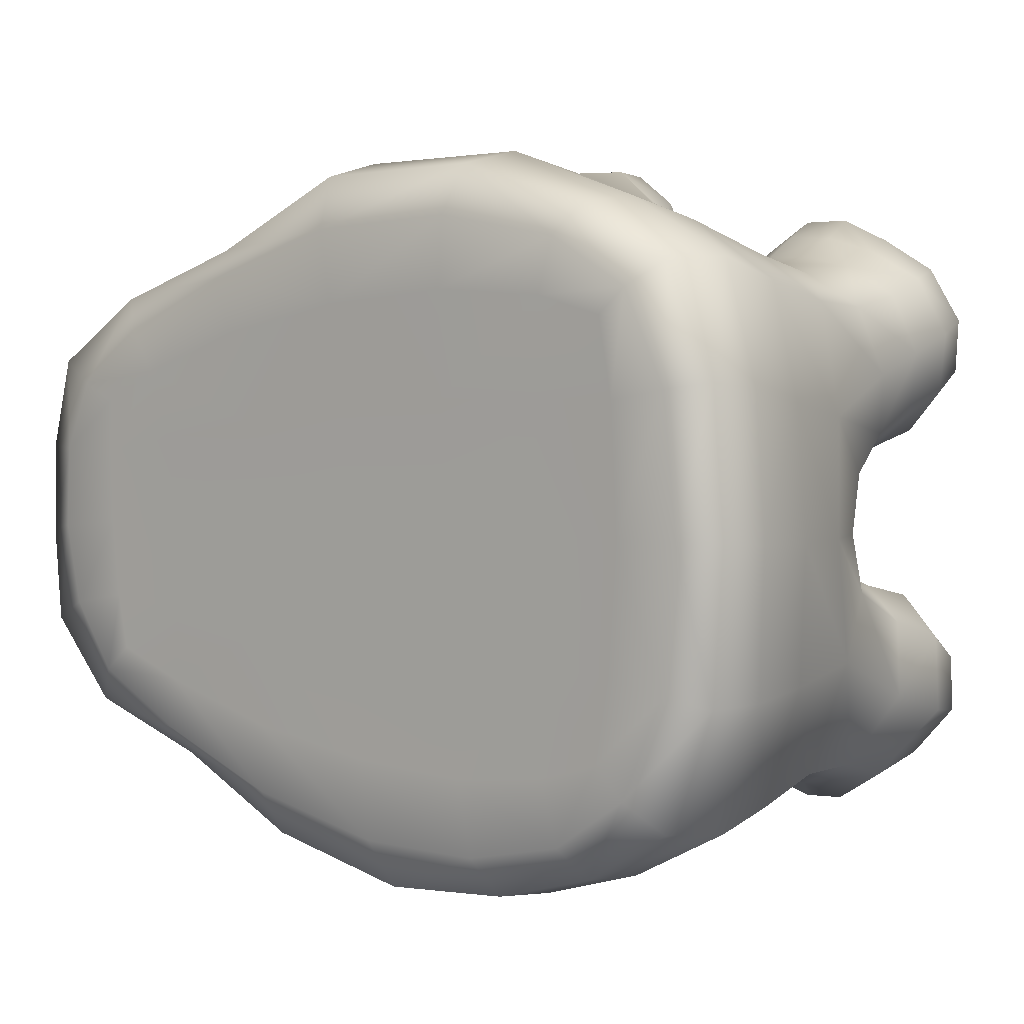
<metadata>
{"format":"obj","ext":"obj","renderer":"f3d","projection":"perspective","resolution":1024,"background":"white","views":[{"elev":4.7,"azim":37.3,"up":"+Z"}]}
</metadata>
<code>
g default
v -1.622 -0.5859 0.1999
v -1.536 -0.5839 0.4157
v 0.4231 -0.4982 -0.9642
v 0.3696 -0.5807 -0.8646
v 0.06239 -0.5845 -0.9364
v -0.3259 -0.5871 -0.9361
v -0.2653 0.1568 -1.069
v -0.4498 0.2074 -0.9334
v -1.465 0.6161 -0.5442
v -1.517 0.5495 -0.655
v -1.57 0.4182 -0.7126
v -0.7768 0.675 -0.3809
v -1.383 0.3716 -0.7311
v 0.1203 1.061 -0.5633
v 0.4528 1.152 -0.5558
v 0.5819 1.144 -0.5482
v -0.1233 0.6492 -0.3327
v -0.2002 0.709 -0.355
v -0.8865 0.5345 -0.5254
v -1.135 0.5437 -0.5338
v 0.1363 0.1657 -1.06
v 0.3017 -0.5837 -0.3675
v 0.3172 -0.5843 -0.6726
v 0.01617 -0.5838 -0.7105
v -0.3616 -0.5836 -0.6933
v 0.891 -0.3516 -0.4309
v 0.8511 -0.5282 -0.4304
v 0.7102 -0.538 -0.7898
v 0.7269 -0.5862 -0.4009
v 0.5745 -0.5837 0.02215
v -0.5503 0.8533 -0.2213
v 0.7542 0.8161 0.7524
v 0.6227 0.6011 0.7887
v 0.1039 0.9161 0.7502
v 0.1416 1.104 0.438
v 0.1231 0.9571 0.371
v 0.2816 0.9774 0.2797
v 0.7722 1.05 0.4583
v 0.7871 0.9104 0.395
v 0.5039 1.057 0.8421
v 0.387 1.018 0.9115
v 0.6586 1.097 0.3542
v 0.1967 0.3132 0.8505
v 0.1033 0.8363 -0.3949
v 0.09853 0.7233 -0.3668
v 0.069 0.6434 -0.3386
v 0.09327 0.6997 -0.4697
v 0.06059 0.6152 -0.4427
v 0.1133 0.6605 -0.58
v 0.1236 1.045 0.7601
v 0.1505 1.008 -0.8071
v 0.1427 0.8727 -0.7834
v 0.2431 0.8339 -0.9054
v 0.6044 0.7895 -0.2255
v 0.6311 0.9875 -0.2729
v 0.7769 0.9311 -0.3954
v -1.636 0.5213 0.1257
v 0.3327 0.4333 0.766
v 0.3458 0.5961 0.8192
v 0.1706 0.8487 -0.3119
v 0.1608 0.726 -0.285
v 0.08744 0.6632 -0.2343
v -0.04697 0.6679 -0.2026
v -1.434 0.7251 -0.1065
v -0.1654 0.6864 -0.2066
v -0.2261 0.7541 -0.2404
v 0.07425 0.1561 1.078
v 0.6896 0.527 -0.7575
v -0.7058 0.6061 -0.5481
v 0.4157 0.6906 -0.1696
v -0.3816 0.8688 -0.3797
v -0.7363 0.6872 -0.02466
v -0.8251 0.6805 0.1643
v -0.774 0.6628 0.3799
v -1.528 -0.5288 -0.63
v -1.734 -0.5349 -0.3754
v -1.438 0.2066 0.6943
v -1.51 0.288 0.7223
v 0.463 0.3867 0.7886
v 0.4795 0.5894 0.8209
v 0.6194 0.3769 0.7595
v -1.55 0.09721 -0.6734
v -0.5095 -0.3303 1.1
v 0.7164 0.2351 -0.7386
v -0.172 0.1794 1.071
v 0.1602 0.7291 -0.7357
v -1.537 0.6019 0.3595
v -0.38 0.6537 0.7793
v -1.312 0.8254 -0.04963
v -1.63 0.5318 0.329
v -1.702 0.4326 0.3458
v -1.188 0.2271 0.738
v -1.118 0.3796 0.6727
v -0.7233 0.08564 -0.9214
v -0.8961 0.1678 -0.7686
v -1.52 -0.1107 -0.6601
v 0.7294 0.5245 -0.217
v 0.5784 0.6367 -0.1655
v 0.5001 1.158 0.4798
v 0.6385 1.139 0.4849
v -0.404 0.8343 0.1665
v -0.4431 0.8787 0.2897
v -0.3347 0.8564 0.3141
v 0.04367 0.4991 0.669
v 0.09714 0.4882 0.6161
v -0.07571 0.6022 -0.4609
v 0.04643 0.538 -0.5566
v 0.5251 -0.1251 0.9101
v 0.7921 -0.1295 0.7358
v 0.8668 -0.1164 0.3892
v 0.8945 -0.1088 -0.007541
v 0.4636 -0.3523 0.9731
v 0.7821 -0.3615 0.797
v 0.8788 -0.3604 0.4339
v 0.708 -0.5388 0.7869
v 0.8422 -0.5244 0.4559
v 0.5973 -0.5858 0.7133
v 0.04467 -0.3453 1.114
v -0.002447 -0.5292 1.071
v 0.3471 -0.5759 0.8571
v -0.9169 0.6293 -0.3474
v -0.05735 0.125 -1.107
v -1.138 -0.3229 -0.8109
v -0.9477 0.6752 0.1398
v -0.5744 0.4575 0.6773
v -1.663 0.5308 -0.4
v -1.445 -0.3351 0.7128
v -1.479 -0.1274 0.6706
v -0.9735 0.4945 0.521
v -1.626 0.3832 0.6762
v -1.643 0.5124 0.5888
v -1.694 0.4259 0.5856
v 0.4424 0.9048 0.9457
v 0.5743 0.9356 0.8796
v 0.4634 0.7665 0.8832
v -1.32 0.2923 0.7041
v -1.403 0.3594 0.7271
v -1.243 0.4012 0.65
v -0.1714 0.6259 -0.8098
v -0.05022 0.505 -0.938
v -0.2407 0.3827 -0.9784
v -0.2607 0.8031 0.3679
v -0.221 0.7551 0.29
v -0.2903 0.8095 0.2077
v -0.1537 0.6821 0.2319
v -0.2275 0.7196 0.13
v -0.3657 0.7436 0.07973
v -0.1256 0.641 0.3567
v -0.2063 0.7255 0.4405
v -0.2409 0.7561 0.5148
v -1.234 -0.5844 0.4582
v -0.766 -0.5846 -0.8422
v 0.1448 0.4123 0.7698
v 0.1836 0.4049 0.7119
v 0.2272 0.4952 0.7143
v 0.2615 0.314 0.775
v -0.0503 0.5937 -0.6853
v -0.2754 0.7433 -0.6696
v 0.1064 1.065 0.5927
v 0.1368 0.7916 0.7185
v -1.801 0.2212 0.3401
v -1.655 0.5441 0.4681
v -1.714 0.4578 0.467
v -1.727 0.3654 -0.3965
v -1.211 0.5135 0.5509
v -1.228 0.6067 0.409
v -1.312 0.581 0.4482
v -1.439 0.6292 0.4341
v -1.389 0.5897 0.3375
v -1.571 0.6009 0.4948
v -1.517 0.553 0.6396
v -1.427 0.6218 -0.4143
v -0.6952 0.7781 0.431
v -0.5661 0.8438 0.4445
v -0.1499 0.5625 0.873
v -0.2551 0.5222 0.8959
v 0.05031 0.4642 0.9325
v 0.1079 0.4506 0.8491
v -0.04011 0.4422 0.9862
v -0.1543 0.3881 0.9924
v -0.3454 0.8453 0.4337
v -0.3737 0.8579 -0.2443
v -0.3473 0.7918 -0.1429
v -0.5585 0.8679 -0.3734
v -0.5348 0.7719 0.1041
v -0.7331 0.7147 0.1979
v 0.6037 0.7875 0.8405
v 0.6489 1.042 -0.7986
v -1.322 0.5718 -0.5529
v -1.34 0.4957 -0.6716
v 0.2895 1.072 0.8218
v 0.6588 0.9574 0.2677
v 0.406 0.6643 -0.05909
v 0.000362 0.6268 0.3581
v 0.08097 0.6717 0.3902
v 0.103 0.7747 0.4499
v -1.724 -0.3307 0.501
v -1.701 -0.09857 0.4797
v -1.398 -0.5123 0.6902
v -0.9946 -0.4847 0.8402
v -0.9502 -0.5697 0.7538
v 0.8171 0.611 -0.54
v 0.773 1.064 -0.6473
v 0.8251 0.8596 -0.6163
v -1.134 0.4212 -0.6603
v -1.172 0.2881 -0.7349
v 0.7353 0.4496 -0.02862
v 0.9095 -0.3582 0.009987
v 0.8796 -0.5172 0.02152
v 0.7274 -0.585 0.4366
v 0.7697 -0.5859 0.02402
v 0.5539 -0.5837 0.4038
v -1.633 0.5507 -0.5511
v -1.692 0.436 -0.5897
v 0.2235 0.6868 0.08265
v 0.4355 0.7043 0.1649
v 0.415 0.6659 0.06292
v 0.1459 0.6976 0.2746
v 0.2687 0.7114 0.1945
v 0.4564 0.826 0.2048
v 0.7191 0.9719 0.7844
v 0.6279 1.077 0.7374
v -1.583 0.1847 0.6305
v -1.541 -0.3302 -0.6791
v -1.694 0.2314 0.5247
v -1.727 0.1031 0.5221
v 0.08386 1.053 -0.6872
v 0.08009 0.9135 -0.6578
v 0.09746 0.9743 -0.434
v 0.1195 0.4581 -0.6679
v 0.2037 0.3614 -0.7713
v 0.1683 0.3766 -0.8285
v -0.7545 -0.5041 -0.985
v -1.168 -0.4876 -0.7802
v -0.8132 0.5139 0.5221
v -0.6181 0.6847 0.613
v -0.6944 0.5706 0.5441
v 0.1454 -0.3141 -1.08
v -0.2439 -0.3224 -1.132
v -0.7072 -0.3196 -1.052
v 0.8705 -0.09385 -0.42
v 0.7535 -0.08076 -0.7812
v 0.4745 -0.06772 -0.9182
v 0.7728 -0.3382 -0.8121
v 0.4642 -0.318 -0.9791
v 0.1466 0.8141 0.3256
v 0.2823 0.8301 0.2422
v -1.722 -0.08524 -0.4489
v -1.727 0.1339 -0.5197
v 0.8004 1.011 0.6219
v -1.717 0.3252 0.5681
v -1.631 0.2786 0.6659
v -1.731 0.3258 0.4194
v 0.1691 1.004 -0.3484
v 0.7522 0.7145 -0.3243
v -1.45 -0.5858 -0.5182
v -1.586 -0.5864 -0.3065
v -1.635 -0.5864 -0.05341
v -1.769 -0.3231 -0.4219
v -1.806 -0.3131 -0.1118
v -0.8518 0.6198 0.3558
v -0.9735 0.5991 0.349
v 0.5876 0.5941 -0.04111
v 0.7501 0.5888 0.2738
v 0.7415 0.4747 0.1562
v 0.6348 0.7968 0.2282
v 0.6043 0.6661 0.1842
v 0.5943 0.6031 0.08629
v 0.08851 0.4658 -0.7209
v 0.8211 0.6848 0.5205
v 0.8149 0.4826 0.4574
v 0.7686 0.4069 0.6623
v 0.7689 0.7472 0.338
v 0.592 1.11 -0.6758
v 0.1978 1.133 -0.5704
v 0.1879 1.125 -0.6996
v 0.312 1.129 -0.7121
v -0.4956 0.5641 0.7607
v -0.4433 0.8676 0.442
v -0.4992 0.7697 0.6255
v -1.799 0.2662 -0.3395
v 0.4615 1.062 -0.8567
v 0.2928 1.077 -0.8347
v 0.4341 0.9309 -0.9601
v 0.454 1.116 -0.7089
v -1.716 0.291 -0.5601
v 0.1315 0.4084 -0.9138
v 0.05209 0.5042 -0.8152
v 0.05139 0.3988 -1.027
v -0.09102 0.2977 -1.064
v 0.1118 0.7222 0.5655
v 0.1555 0.6741 0.6731
v 0.0883 0.6278 0.518
v 0.138 0.5646 0.6321
v 0.02794 0.5698 0.4945
v 0.2315 0.6251 0.769
v 0.218 0.7685 0.8258
v 0.3311 0.754 0.8894
v 0.3138 0.8873 0.9418
v -0.2961 0.786 0.5627
v -1.101 0.6185 0.373
v -1.094 0.5161 0.5477
v 0.2397 0.9997 0.8523
v 0.2168 0.9015 0.8598
v -0.9748 0.3497 0.6597
v -0.6551 0.7909 0.2367
v -0.5624 0.8651 0.2696
v 0.171 0.6015 -0.6902
v 0.2713 0.6901 -0.842
v 0.2826 0.5379 -0.7836
v 0.1508 0.5009 -0.6583
v 0.2532 0.4038 -0.7427
v 0.8311 0.8596 0.5779
v 0.7641 0.6321 0.6985
v 0.7086 1.1 0.6187
v -1.777 -0.5161 -0.08069
v -1.762 -0.5219 0.2059
v -1.797 -0.3168 0.1975
v -1.67 -0.541 0.4872
v -0.5193 -0.5237 1.052
v -1.316 -0.5825 0.592
v -1.13 -0.5835 -0.0224
v -1.164 -0.5834 0.2468
v 0.297 1.018 -0.3
v 0.4529 1.011 -0.27
v 0.4358 0.8307 -0.2212
v 0.2853 0.8478 -0.2564
v 0.2638 0.7203 -0.2206
v 0.2893 1.13 0.341
v 0.483 1.122 0.3199
v 0.4702 0.9782 0.2429
v 0.3346 1.164 0.5016
v -1.586 0.2603 -0.6991
v -0.000835 0.552 0.7497
v -0.1291 0.6646 0.6317
v 0.3174 1.156 -0.566
v 0.1777 1.134 -0.4394
v 0.3075 1.162 -0.4088
v 0.4574 1.155 -0.3853
v 0.616 1.14 -0.3927
v 0.7441 1.106 -0.4815
v 0.1057 -0.4992 -1.06
v -0.2926 -0.5081 -1.088
v -0.03703 -0.5837 0.008663
v -0.406 -0.5837 -0.004058
v -0.3867 -0.5837 -0.3704
v -0.821 -0.5837 0.3088
v -0.04915 -0.5835 0.3922
v -0.4704 -0.5865 0.6693
v -0.4351 -0.5836 0.3585
v -0.8877 -0.586 0.5803
v 0.3067 -0.5862 0.6924
v 0.2986 -0.5836 0.4049
v -0.0347 -0.5879 0.9233
v -0.05099 -0.586 0.7108
v -0.4988 -0.5904 0.8931
v 0.1006 0.8137 -0.5034
v 0.1123 0.7781 -0.6173
v 0.08706 0.9457 -0.539
v 0.2998 -0.5837 0.01815
v -0.02012 -0.5837 -0.3767
v 0.5959 -0.5854 -0.7038
v 0.5485 -0.5837 -0.3619
v -1.327 0.4512 0.6724
v -1.293 0.534 0.5711
v -0.1917 0.6903 0.6993
v -0.06813 0.5713 0.8225
v -0.2744 0.6889 0.7481
v -0.3806 0.4376 0.8459
v -0.3826 0.8017 0.6024
v -0.781 -0.5837 -0.01517
v -0.7712 -0.5837 -0.3441
v -0.7689 -0.5843 -0.6306
v -1.129 -0.5835 -0.2976
v -1.144 -0.5838 -0.5247
v -1.169 -0.5767 -0.6846
v -1.551 0.05319 0.668
v -1.334 0.1036 0.747
v -1.015 -0.3254 0.858
v -0.002497 0.5361 -0.5944
v -0.02848 0.6381 -0.3273
v -0.002625 0.5994 -0.442
v 0.08726 0.5764 -0.5558
v -1.368 0.6197 -0.281
v 0.5438 1.127 0.6292
v -1.443 0.7117 0.08411
v 0.2565 0.9806 -0.9156
v 0.8292 0.1953 -0.01967
v 0.4306 0.7028 -0.8747
v 0.4658 0.5016 -0.8161
v 0.1083 0.2888 -1.056
v -1.397 -0.5835 -0.2697
v -1.42 -0.5834 -0.0319
v -1.428 -0.5834 0.2029
v -1.381 0.5809 0.5877
v -1.424 0.5096 0.6744
v -1.488 0.4259 0.7184
v -1.549 0.5983 -0.3744
v -0.5354 0.77 -0.1155
v 0.4044 -0.5066 0.9502
v 0.2048 1.132 0.6398
v -0.5107 0.2563 0.7711
v 0.5903 0.1355 0.817
v 0.7868 0.1473 0.6792
v -1.579 0.4742 0.6775
v 0.196 0.2242 0.9505
v -1.476 0.6079 0.5482
v 0.1359 0.3394 0.988
v 0.03933 0.3142 1.071
v -0.2514 0.8086 -0.3722
v -0.3547 0.8287 -0.5283
v -0.157 -0.09059 -1.111
v -1.732 0.3382 -0.1153
v 0.256 0.2058 -0.8681
v 0.1991 0.2627 -0.9311
v -0.5877 0.1406 0.9232
v -1.564 0.6084 -0.4965
v 0.8132 0.286 -0.3974
v -1.424 -0.5834 0.3643
v 0.02697 0.6729 0.1819
v 0.8104 0.2223 0.3402
v -0.5954 -0.05781 -1.058
v -0.5076 0.833 0.1633
v -0.08324 0.2946 1.07
v -1.431 0.2669 -0.7277
v -1.37 0.6091 0.4948
v -1.748 0.3727 0.1477
v -1.583 0.5632 0.5825
v 0.08969 0.9056 0.5552
v -1.658 0.4763 -0.1971
v -1.724 0.4516 -0.4615
v -0.08947 0.6034 0.52
v 0.000257 0.2459 -1.1
v 0.3087 0.9822 0.9335
v -1.547 0.3607 0.7196
v 0.1098 0.8023 0.6174
v -1.74 0.1986 -0.05509
v -0.4696 0.3759 0.7611
v 0.5043 -0.5835 -0.612
v -0.7306 0.2046 0.7557
v -0.4437 0.7154 -0.7247
v -1.184 0.6317 -0.3552
v 0.5111 -0.5836 0.6366
v -0.4551 0.5335 -0.8018
v -0.3033 0.6872 -0.05819
v -1.267 0.1398 -0.7634
v -1.24 0.8082 0.06713
v -0.1953 0.7026 0.3658
v -0.2871 0.8165 0.4339
v -1.05 -0.08342 0.7962
v -0.07474 0.6857 -0.01252
v -1.106 -0.08468 -0.7977
v -0.7207 0.3425 0.6661
v -0.7097 0.7756 -0.4244
v -1.765 -0.003309 -0.1586
v -1.316 0.7886 0.1135
v -0.3401 0.27 0.9277
v 0.1639 0.3617 0.9055
v -0.9125 0.1497 0.7737
v -1.304 0.6686 0.2116
v -1.747 0.203 0.07122
v -1.015 0.1053 -0.7822
v 0.437 0.2415 -0.8205
v 0.1419 -0.06893 1.04
v -1.382 0.8002 0.05653
v -0.453 -0.03782 1.071
v -0.6505 0.7124 -0.1351
v -1.365 -0.5834 -0.4402
v -1.762 -0.006561 0.1868
v -0.5769 0.7896 -0.5579
v 0.6383 0.8082 -0.8412
v -0.5742 0.692 0.01422
v -1.335 0.6829 -0.1878
v 0.1796 0.6853 -0.09437
v -0.6724 0.8061 -0.3536
v -0.733 0.3168 -0.6879
v 0.6689 1.129 -0.5549
v -1.507 0.5926 -0.176
v 0.1919 1.087 -0.7941
v 0.1655 0.3211 -0.9709
v -0.611 0.1817 0.8179
v 0.6785 1.109 -0.624
v -1.134 0.6857 0.1315
v 0.3736 0.8203 -0.9413
v -0.9394 0.03389 -0.8274
v 0.3436 0.1739 0.8435
v -1.509 0.596 0.1594
v 0.3772 1.124 0.6964
v 0.2154 1.15 0.5247
v -1.167 0.7069 -0.121
v 0.6349 1.129 0.584
v -0.715 0.7507 -0.2423
v -0.2576 0.7811 -0.4693
v 0.1885 -0.04016 -1.015
v 0.7228 1.115 0.5165
v -0.1698 0.6816 -0.526
v 0.1156 1.072 -0.4757
v -0.8967 0.6888 -0.1217
v -1.331 0.5914 -0.4512
v -0.2585 0.823 -0.2796
v 0.1937 1.109 0.753
v -1.737 0.3754 0.4794
g FoodMediumRLowerArm
f 1 2 319 317
f 1 394 419 2
f 1 258 393 394
f 1 317 316 258
f 2 321 199 319
f 2 419 151 321
f 3 28 362 4
f 3 245 244 28
f 3 342 238 245
f 3 4 5 342
f 4 23 24 5
f 4 362 439 23
f 5 24 25 6
f 5 6 343 342
f 6 152 233 343
f 6 25 373 152
f 7 422 94 8
f 7 122 412 422
f 7 290 433 122
f 7 8 141 290
f 8 94 95 476
f 8 476 444 141
f 9 10 213 417
f 9 189 190 10
f 9 172 499 189
f 9 417 398 172
f 10 11 214 213
f 10 190 13 11
f 11 13 425 333
f 11 333 286 214
f 12 121 498 492
f 12 69 19 121
f 12 454 470 69
f 12 492 475 454
f 13 206 446 425
f 13 190 205 206
f 14 227 228 359
f 14 275 276 227
f 14 497 337 275
f 14 359 229 497
f 15 336 338 339
f 15 285 277 336
f 15 16 274 285
f 15 339 340 16
f 16 340 341 477
f 16 477 482 274
f 17 381 382 106
f 17 65 63 381
f 17 18 66 65
f 17 106 496 18
f 18 496 493 410
f 18 410 500 66
f 19 69 444 476
f 19 20 442 121
f 19 476 205 20
f 20 205 190 189
f 20 189 499 442
f 21 494 412 122
f 21 415 414 494
f 21 391 480 415
f 21 122 433 391
f 22 361 24 23
f 22 360 344 361
f 22 363 30 360
f 22 23 439 363
f 24 361 346 25
f 25 346 372 373
f 26 27 28 244
f 26 208 209 27
f 26 241 111 208
f 26 244 242 241
f 27 29 362 28
f 27 209 211 29
f 29 363 439 362
f 29 211 30 363
f 30 212 353 360
f 30 211 210 212
f 31 492 467 399
f 31 184 475 492
f 31 182 71 184
f 31 399 183 182
f 32 314 270 313
f 32 187 33 314
f 32 221 134 187
f 32 313 250 221
f 33 81 272 314
f 33 80 79 81
f 33 187 135 80
f 34 50 159 429
f 34 304 303 50
f 34 160 297 304
f 34 429 436 160
f 35 329 37 36
f 35 489 332 329
f 35 159 401 489
f 35 36 429 159
f 36 37 247 246
f 36 246 196 429
f 37 331 220 247
f 37 329 330 331
f 38 250 313 39
f 38 495 315 250
f 38 42 100 495
f 38 39 192 42
f 39 273 266 192
f 39 313 270 273
f 40 41 133 134
f 40 488 191 41
f 40 222 385 488
f 40 134 221 222
f 41 434 299 133
f 41 191 303 434
f 42 330 99 100
f 42 192 331 330
f 43 406 486 156
f 43 458 408 406
f 43 153 178 458
f 43 156 154 153
f 44 229 359 357
f 44 60 254 229
f 44 45 61 60
f 44 357 47 45
f 45 47 48 46
f 45 46 62 61
f 46 48 382 381
f 46 381 63 62
f 47 49 383 48
f 47 357 358 49
f 48 383 107 382
f 49 358 86 308
f 49 308 311 383
f 50 501 401 159
f 50 303 191 501
f 51 387 53 52
f 51 479 283 387
f 51 227 276 479
f 51 52 228 227
f 52 53 309 86
f 52 86 358 228
f 53 484 389 309
f 53 387 284 484
f 54 98 97 255
f 54 326 70 98
f 54 55 325 326
f 54 255 56 55
f 55 56 341 340
f 55 340 339 325
f 56 204 203 341
f 56 255 202 204
f 57 487 478 430
f 57 90 87 487
f 57 427 91 90
f 57 430 413 427
f 58 79 80 59
f 58 156 486 79
f 58 155 154 156
f 58 59 296 155
f 59 80 135 298
f 59 298 297 296
f 60 327 324 254
f 60 61 328 327
f 61 62 474 328
f 62 63 451 474
f 63 65 445 451
f 64 478 487 386
f 64 473 384 478
f 64 89 490 473
f 64 386 465 89
f 65 66 183 445
f 66 500 182 183
f 67 85 466 464
f 67 409 424 85
f 67 406 408 409
f 67 464 486 406
f 68 84 463 390
f 68 202 418 84
f 68 471 204 202
f 68 390 389 471
f 69 470 441 444
f 70 326 327 328
f 70 193 263 98
f 70 328 474 193
f 71 411 470 184
f 71 410 493 411
f 71 182 500 410
f 72 472 399 467
f 72 73 186 472
f 72 498 124 73
f 72 467 492 498
f 73 124 262 261
f 73 261 74 186
f 74 261 235 237
f 74 173 306 186
f 74 237 236 173
f 75 256 257 76
f 75 234 376 256
f 75 224 123 234
f 75 76 259 224
f 76 257 258 316
f 76 316 260 259
f 77 136 137 78
f 77 378 92 136
f 77 223 377 378
f 77 78 252 223
f 78 137 397 435
f 78 435 130 252
f 79 486 403 81
f 81 403 404 272
f 82 249 286 333
f 82 96 248 249
f 82 446 452 96
f 82 333 425 446
f 83 466 450 379
f 83 118 464 466
f 83 320 119 118
f 83 379 200 320
f 84 418 241 242
f 84 242 243 463
f 85 457 416 466
f 85 424 180 457
f 86 309 310 308
f 87 168 169 487
f 87 170 407 168
f 87 90 162 170
f 88 278 369 176
f 88 280 236 278
f 88 368 370 280
f 88 176 175 368
f 89 465 456 447
f 89 447 483 490
f 90 91 163 162
f 91 427 161 253
f 91 253 502 163
f 92 93 138 136
f 92 459 305 93
f 92 378 450 459
f 93 302 165 138
f 93 305 129 302
f 94 485 462 95
f 94 422 452 485
f 95 206 205 476
f 95 462 446 206
f 96 224 259 248
f 96 452 123 224
f 97 98 263 207
f 97 418 202 255
f 97 207 388 418
f 99 385 491 100
f 99 332 488 385
f 99 330 329 332
f 100 491 315 495
f 101 144 146 147
f 101 102 103 144
f 101 423 307 102
f 101 147 185 423
f 102 279 181 103
f 102 307 174 279
f 103 142 143 144
f 103 181 449 142
f 104 153 154 105
f 104 334 178 153
f 104 432 335 334
f 104 105 295 432
f 105 154 155 294
f 105 294 293 295
f 106 380 157 496
f 106 382 107 380
f 107 383 311 230
f 107 230 269 380
f 108 112 113 109
f 108 464 118 112
f 108 403 486 464
f 108 109 404 403
f 109 113 114 110
f 109 110 421 404
f 110 114 208 111
f 110 111 388 421
f 111 241 418 388
f 112 400 115 113
f 112 118 119 400
f 113 115 116 114
f 114 116 209 208
f 115 117 210 116
f 115 400 120 117
f 116 210 211 209
f 117 443 212 210
f 117 120 352 443
f 119 354 120 400
f 119 320 356 354
f 120 354 355 352
f 121 442 490 498
f 123 452 422 240
f 123 240 233 234
f 124 483 301 262
f 124 498 490 483
f 125 453 402 438
f 125 237 235 453
f 125 278 236 237
f 125 438 369 278
f 126 430 478 398
f 126 431 164 430
f 126 213 214 431
f 126 398 417 213
f 127 128 198 197
f 127 379 450 128
f 127 199 200 379
f 127 197 319 199
f 128 450 378 377
f 128 377 226 198
f 129 262 301 302
f 129 235 261 262
f 129 305 453 235
f 130 132 251 252
f 130 405 131 132
f 130 435 397 405
f 131 162 163 132
f 131 428 170 162
f 131 405 171 428
f 132 163 502 251
f 133 135 187 134
f 133 299 298 135
f 136 138 364 137
f 137 364 396 397
f 138 165 365 364
f 139 158 496 157
f 139 444 441 158
f 139 140 141 444
f 139 157 288 140
f 140 288 287 289
f 140 289 290 141
f 142 149 448 143
f 142 449 150 149
f 143 145 146 144
f 143 448 148 145
f 145 420 451 146
f 145 148 194 420
f 146 451 445 147
f 147 445 472 185
f 148 432 295 194
f 148 448 149 432
f 149 150 335 432
f 150 300 366 335
f 150 449 181 300
f 151 419 394 323
f 151 351 201 321
f 151 323 347 351
f 152 376 234 233
f 152 373 375 376
f 155 296 292 294
f 157 380 269 288
f 158 411 493 496
f 158 441 470 411
f 160 292 296 297
f 160 436 291 292
f 161 469 198 226
f 161 427 461 469
f 161 226 225 253
f 164 281 413 430
f 164 286 249 281
f 164 431 214 286
f 165 302 301 166
f 165 166 167 365
f 166 301 483 460
f 166 460 169 167
f 167 169 168 426
f 167 426 395 365
f 168 407 395 426
f 169 460 386 487
f 170 428 171 407
f 171 396 395 407
f 171 405 397 396
f 172 384 442 499
f 172 398 478 384
f 173 174 307 306
f 173 236 280 174
f 174 280 370 279
f 175 367 366 368
f 175 179 177 367
f 175 176 180 179
f 176 369 457 180
f 177 178 334 367
f 177 408 458 178
f 177 179 409 408
f 179 180 424 409
f 181 279 370 300
f 183 399 472 445
f 184 470 454 475
f 185 472 186 306
f 185 306 307 423
f 188 471 284 282
f 188 203 204 471
f 188 274 482 203
f 188 282 285 274
f 191 488 401 501
f 192 266 220 331
f 193 217 268 263
f 193 474 215 217
f 194 195 218 420
f 194 295 293 195
f 195 293 291 196
f 195 196 246 218
f 196 291 436 429
f 197 318 317 319
f 197 198 469 318
f 199 321 201 200
f 200 201 356 320
f 201 351 349 356
f 203 482 477 341
f 207 265 421 388
f 207 263 268 265
f 212 443 352 353
f 215 219 216 217
f 215 420 218 219
f 215 474 451 420
f 216 267 268 217
f 216 220 266 267
f 216 219 247 220
f 218 246 247 219
f 221 250 315 222
f 222 315 491 385
f 223 225 226 377
f 223 252 251 225
f 225 251 502 253
f 228 358 357 359
f 229 254 337 497
f 230 231 232 269
f 230 311 312 231
f 231 414 415 232
f 231 312 463 414
f 232 415 480 287
f 232 287 288 269
f 233 240 239 343
f 238 342 343 239
f 238 494 243 245
f 238 239 412 494
f 239 240 422 412
f 242 244 245 243
f 243 494 414 463
f 248 455 281 249
f 248 259 260 455
f 254 324 338 337
f 256 468 392 257
f 256 376 375 468
f 257 392 393 258
f 260 318 469 455
f 260 316 317 318
f 264 273 270 271
f 264 267 266 273
f 264 265 268 267
f 264 271 421 265
f 270 314 272 271
f 271 272 404 421
f 275 336 277 276
f 275 337 338 336
f 276 277 283 479
f 277 285 282 283
f 281 455 437 413
f 282 284 387 283
f 284 471 389 484
f 287 480 391 289
f 289 391 433 290
f 291 293 294 292
f 297 298 299 304
f 299 434 303 304
f 300 370 368 366
f 305 459 440 453
f 308 310 312 311
f 309 389 390 310
f 310 390 463 312
f 322 371 347 323
f 322 374 372 371
f 322 393 392 374
f 322 323 394 393
f 324 327 326 325
f 324 325 339 338
f 332 489 401 488
f 334 335 366 367
f 344 345 346 361
f 344 348 350 345
f 344 360 353 348
f 345 371 372 346
f 345 350 347 371
f 347 350 349 351
f 348 355 349 350
f 348 353 352 355
f 349 355 354 356
f 364 365 395 396
f 369 438 402 457
f 372 374 375 373
f 374 392 468 375
f 384 473 490 442
f 386 460 456 465
f 402 481 416 457
f 402 453 440 481
f 413 437 461 427
f 416 459 450 466
f 416 481 440 459
f 437 455 469 461
f 446 462 485 452
f 447 456 460 483

</code>
